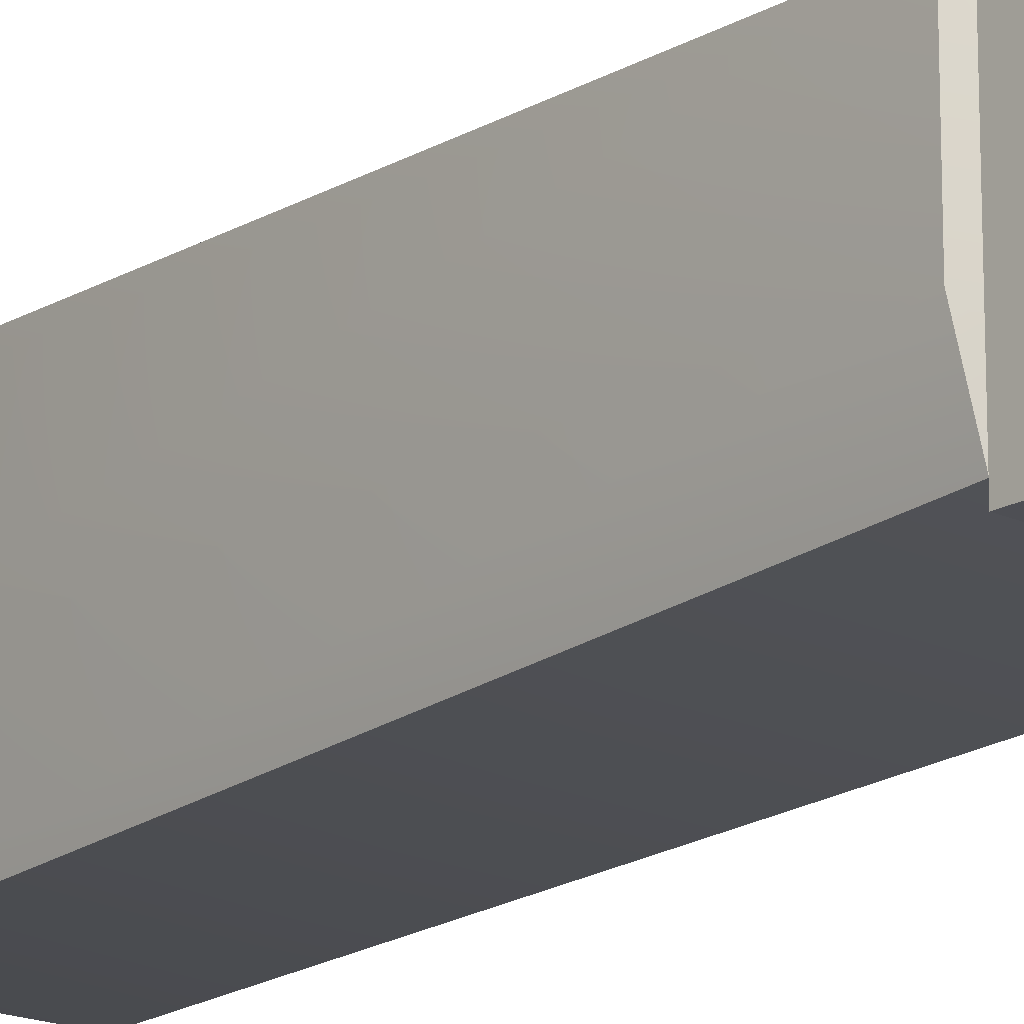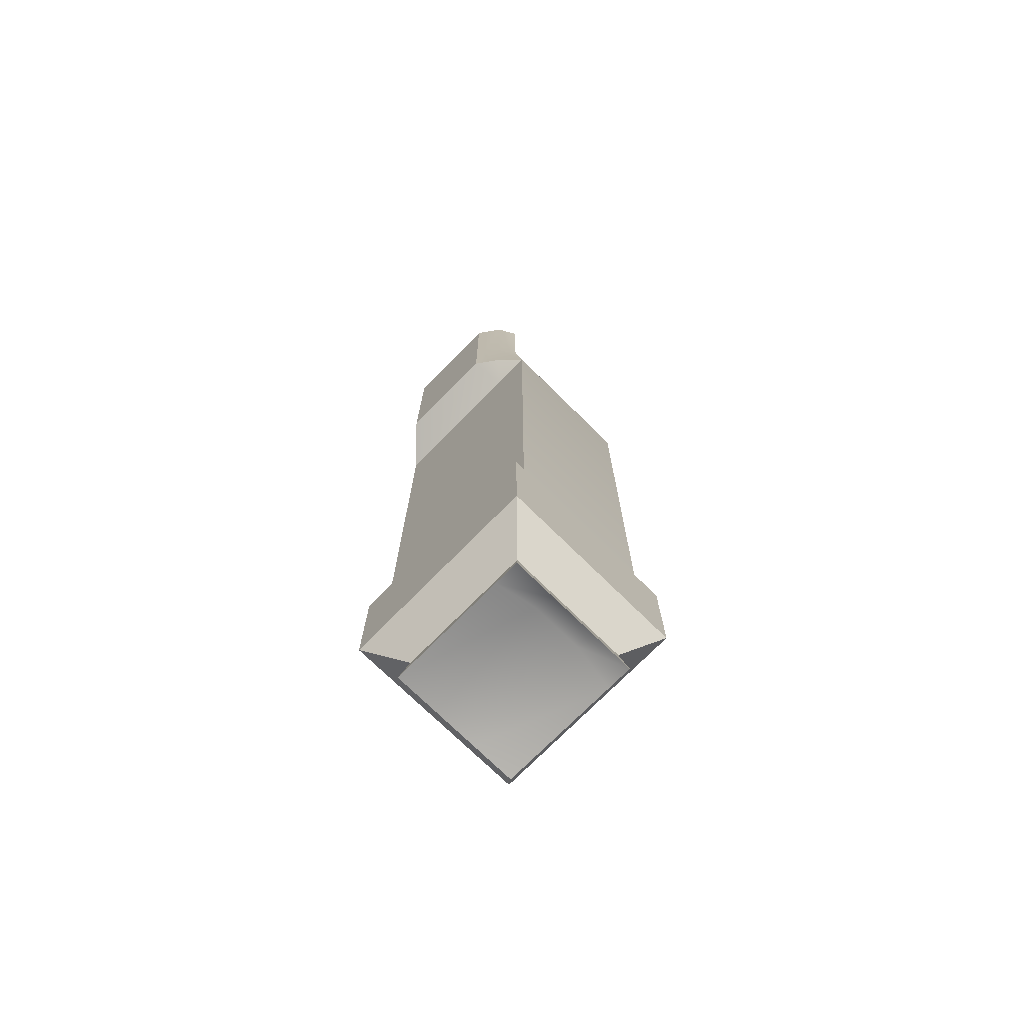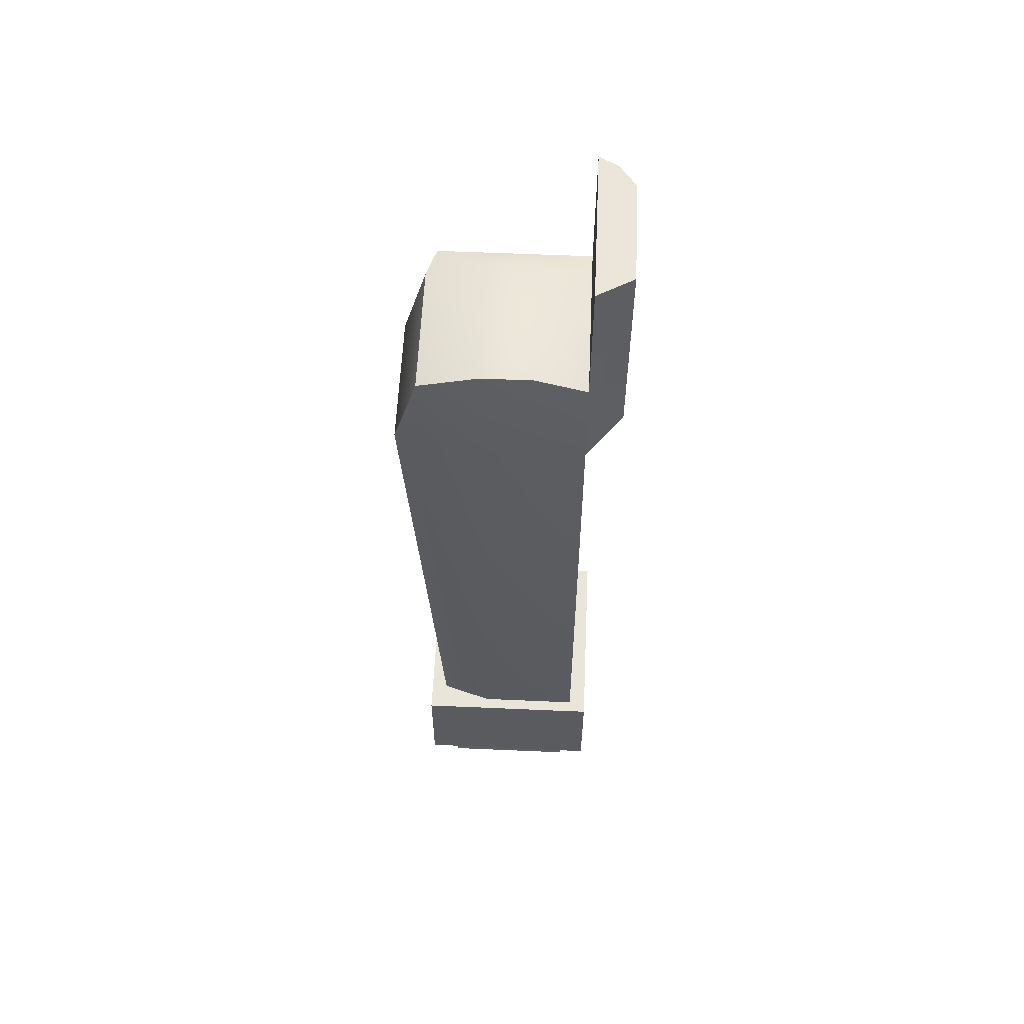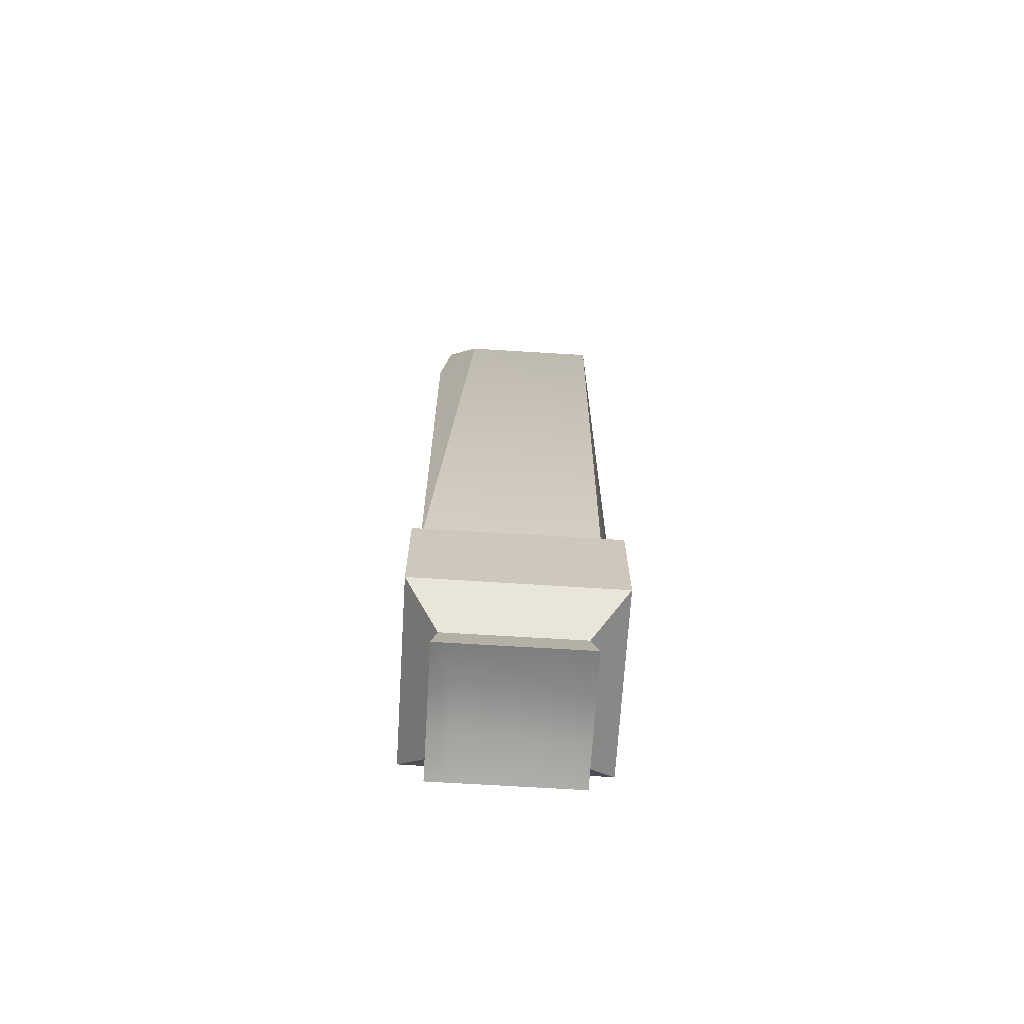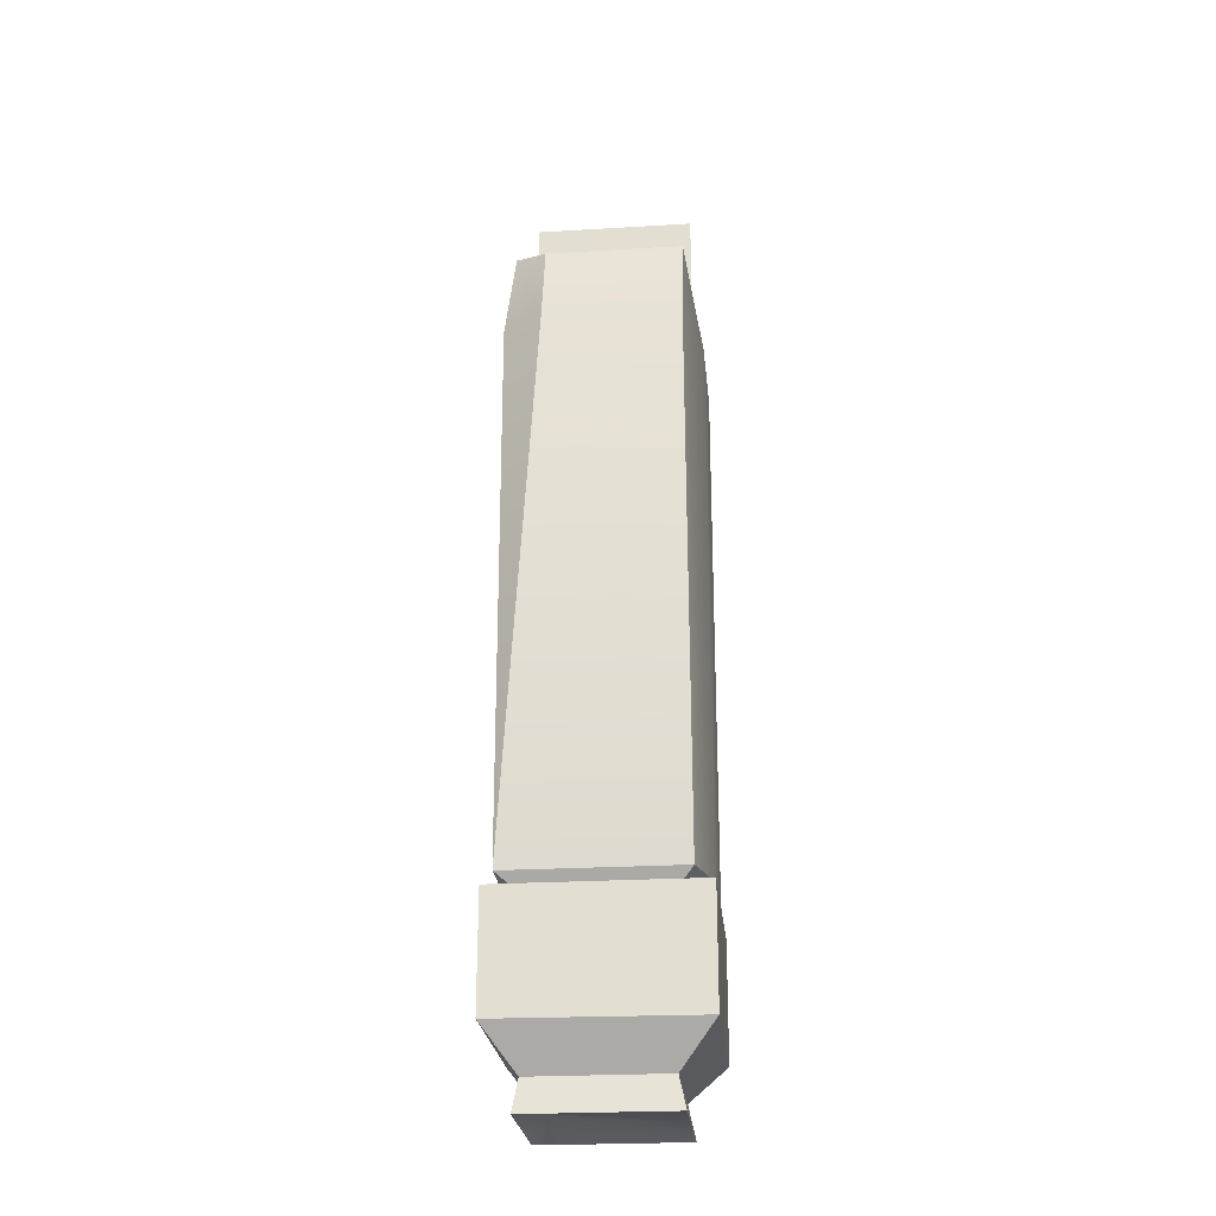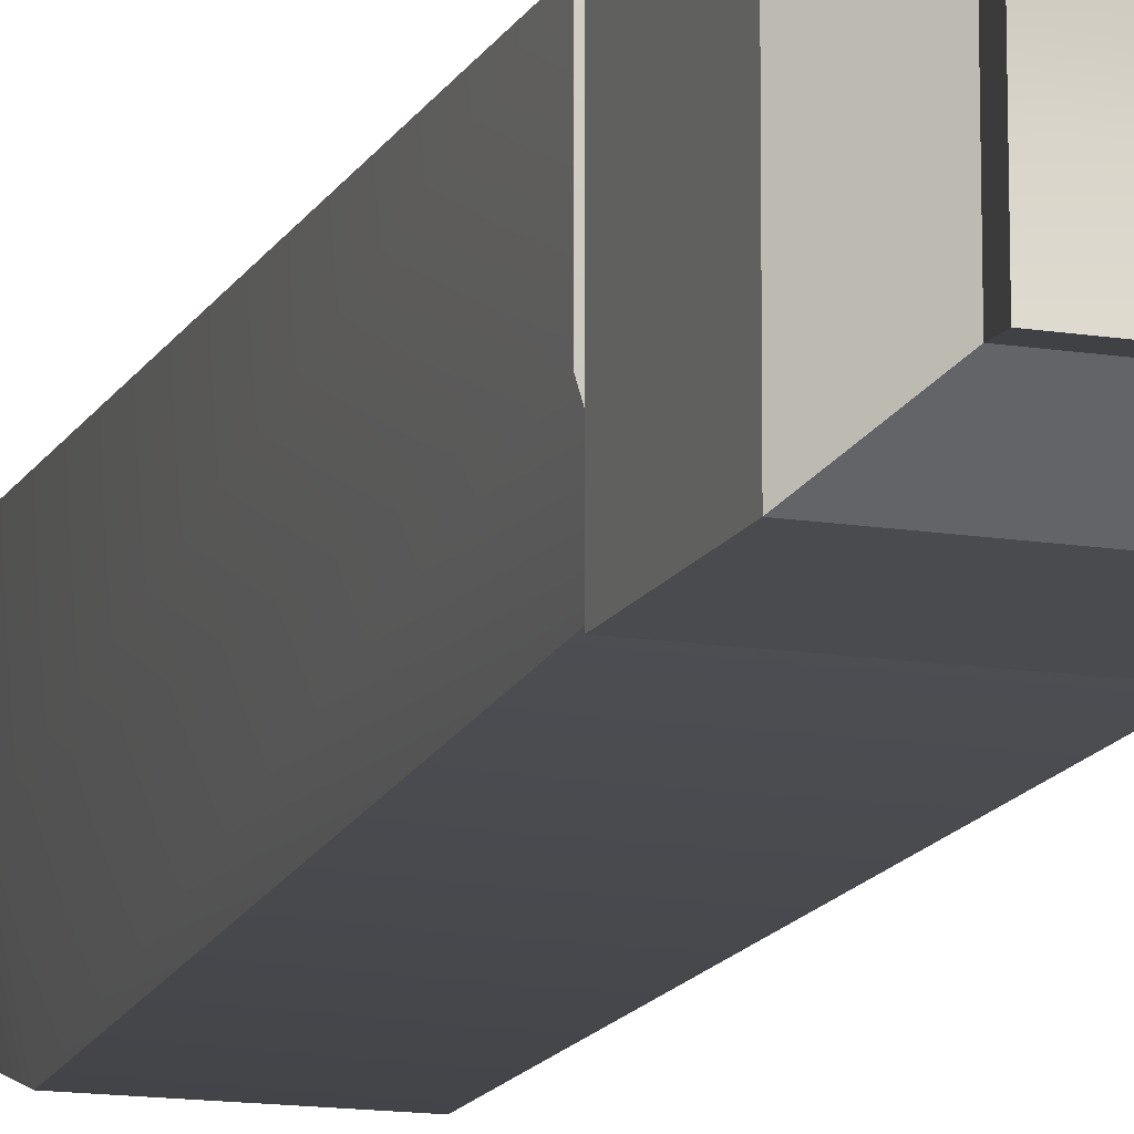
<metadata>
{"format":"obj","ext":"obj","renderer":"f3d","projection":"perspective","resolution":1024,"background":"white","views":[{"elev":-18.3,"azim":-42.2,"up":"+Z"},{"elev":-73.5,"azim":45.4,"up":"+Y"},{"elev":58.0,"azim":-87.4,"up":"+Y"},{"elev":-68.5,"azim":176.5,"up":"+Y"},{"elev":-25.0,"azim":-174.5,"up":"+Y"},{"elev":-14.1,"azim":-19.4,"up":"+Z"}]}
</metadata>
<code>
o 4_Lower_Leg.L_Cube.042
v 0.3365 3.559 -0.3821
v 0.3365 3.559 -0.1622
v 0.3365 3.559 0.0556
v 0.3365 3.559 0.2755
v -0.3726 3.559 -0.423
v -0.3726 3.626 -0.1622
v -0.3726 3.626 0.0556
v -0.3726 3.559 0.2755
v 0.2078 3.559 -0.423
v 0.2078 3.626 -0.1622
v 0.2078 3.626 0.0556
v 0.2078 3.559 0.2755
v 0.3841 3.205 -0.3821
v 0.3841 3.205 0.2755
v -0.3726 3.205 -0.5272
v -0.4402 3.205 -0.1622
v -0.4402 3.205 0.2755
v 0.2078 3.205 -0.5272
v 0.2078 3.205 0.2755
v 0.3778 0.8578 -0.3821
v 0.3778 0.8578 0.2755
v -0.3726 0.8578 -0.3821
v -0.4402 0.8578 -0.1622
v -0.4402 0.8578 0.2755
v 0.2078 0.8578 -0.3821
v 0.2736 0.7811 -0.3213
v 0.2971 -0.03182 -0.3465
v 0.2971 -0.03182 -0.1504
v 0.2971 -0.03182 0.04381
v 0.2971 -0.03182 0.2399
v -0.3296 -0.03182 -0.3465
v -0.3296 -0.03182 -0.1504
v -0.3296 -0.03182 0.04381
v -0.3296 -0.03182 0.2399
v 0.188 -0.03182 -0.3465
v 0.2078 0.02865 -0.1622
v 0.2078 0.02865 0.0556
v 0.188 -0.03182 0.2399
v 0.2736 0.7811 0.2147
v -0.2992 0.7811 -0.3213
v -0.2992 0.7811 -0.142
v -0.2992 0.7811 0.03546
v -0.2992 0.7811 0.2147
v 0.2736 0.1053 -0.3213
v -0.2992 0.1053 -0.3213
v -0.2992 0.1053 0.2147
v 0.2736 0.1053 0.2147
v 0.4127 0.7811 -0.4605
v 0.4127 0.7811 0.3539
v -0.455 0.7811 -0.4605
v -0.455 0.7811 0.08155
v -0.455 0.7811 0.3539
v 0.4127 0.2842 -0.4605
v -0.455 0.279 -0.4605
v -0.455 0.2745 0.3539
v 0.4127 0.2842 0.3539
v 0.284 3.557 0.358
v -0.2818 3.557 0.4285
v 0.1855 3.271 0.4285
v 0.284 3.271 0.358
v -0.2818 3.271 0.4285
v 0.3302 4.168 0.2755
v -0.3726 4.168 0.2755
v 0.1855 4.165 0.4285
v 0.284 4.165 0.358
v -0.2818 4.165 0.4285
f 28 27 44 47 30 29
f 34 38 30 47 46
f 9 5 6 10
f 10 6 7 11
f 11 7 8 12
f 31 32 33 34 46 45
f 12 8 63 62 4
f 27 35 31 45 44
f 20 21 39 26
f 44 53 56 47
f 6 16 17 8 7
f 17 24 21 14 19
f 3 11 12 4
f 2 10 11 3
f 1 9 10 2
f 13 20 18
f 20 13 14 21
f 13 1 2 3 4 14
f 8 61 58
f 1 13 18 9
f 5 15 16 6
f 9 18 15 5
f 15 22 23 16
f 18 25 22 15
f 35 36 32 31
f 36 37 33 32
f 37 38 34 33
f 29 30 38 37
f 28 29 37 36
f 27 28 36 35
f 23 22 40 41
f 17 19 59 61
f 14 4 57 60
f 19 14 60 59
f 8 58 66 63
f 57 4 62 65
f 21 24 43 39
f 59 60 57 65 64
f 16 23 24 17
f 22 25 20 26 40
f 24 23 41 42 43
f 59 64 66 58 61
f 45 46 55 54
f 47 56 55 46
f 62 63 66 64 65
f 44 45 54 53
f 61 8 17
f 18 20 25
f 49 52 55 56
f 43 42 51 52 49 39
f 40 26 39 49 48 50 51 42 41
f 48 53 54 50
f 52 51 50 54 55
f 48 49 56 53

</code>
